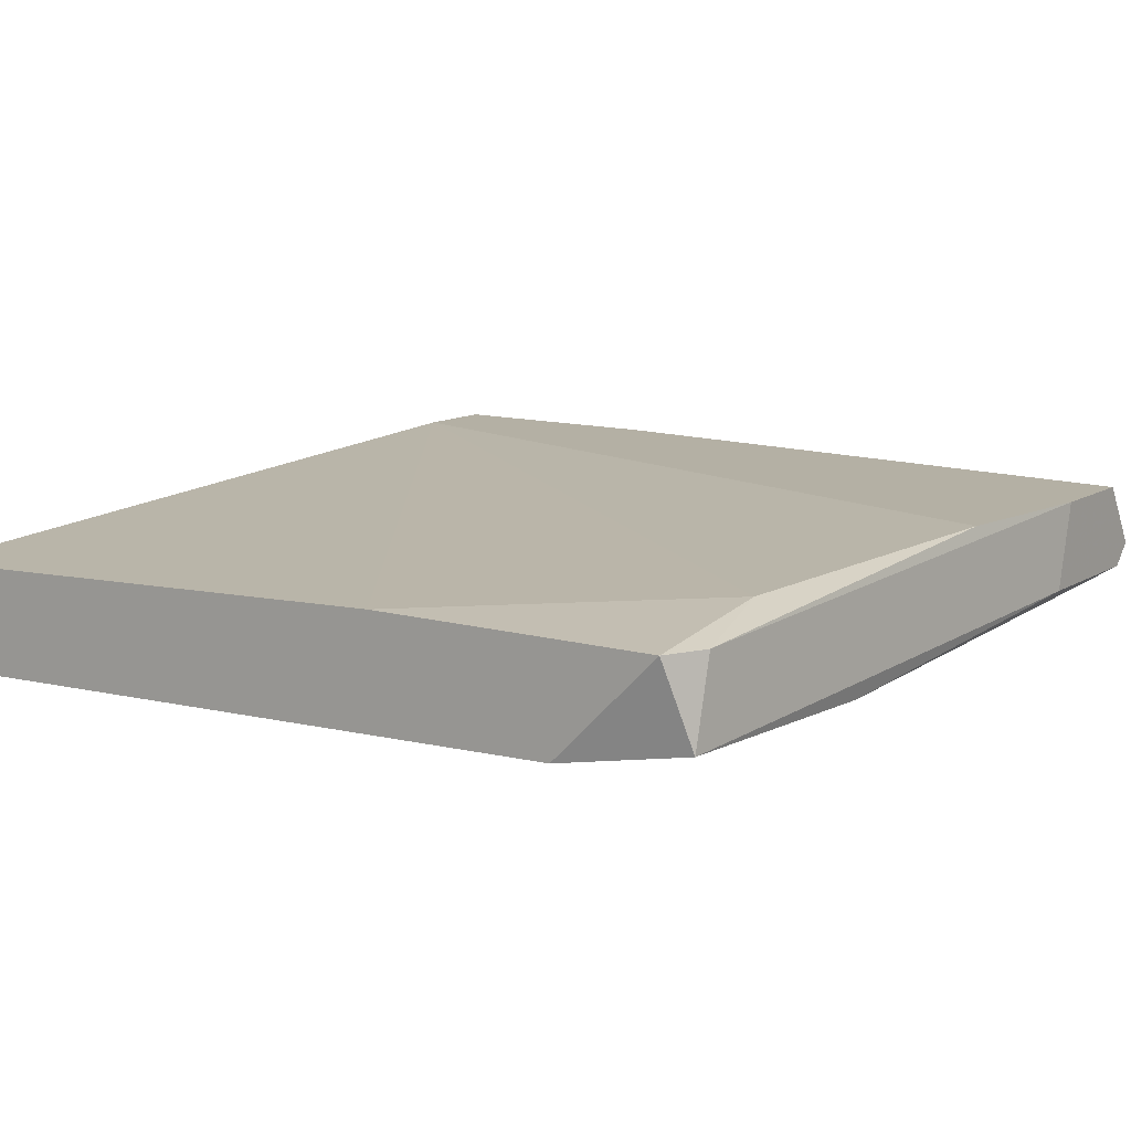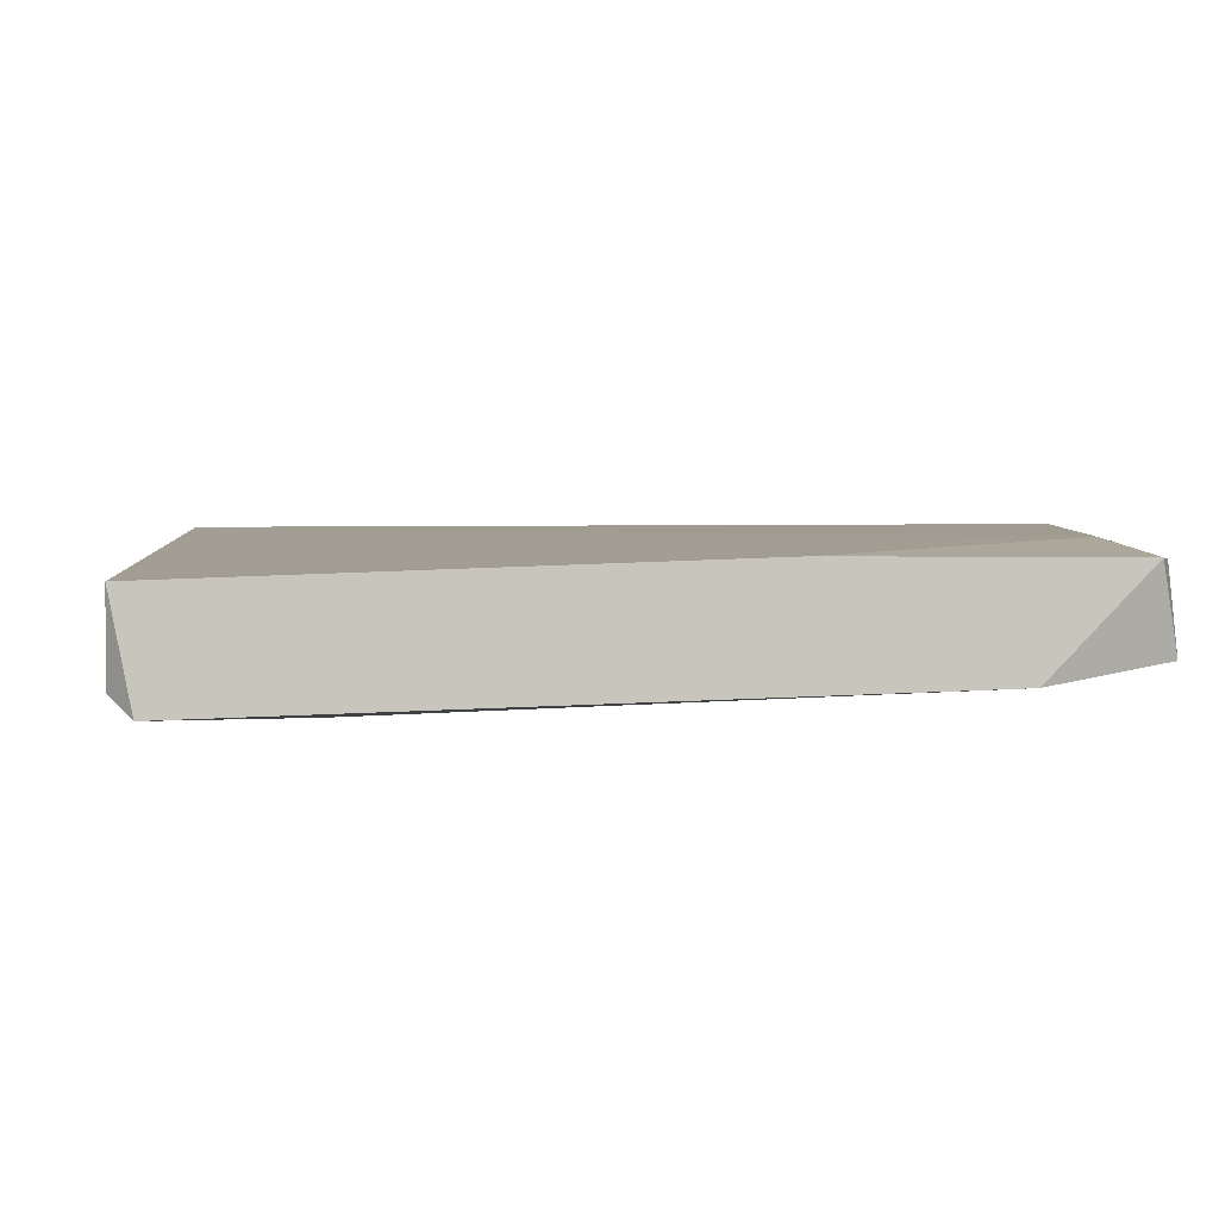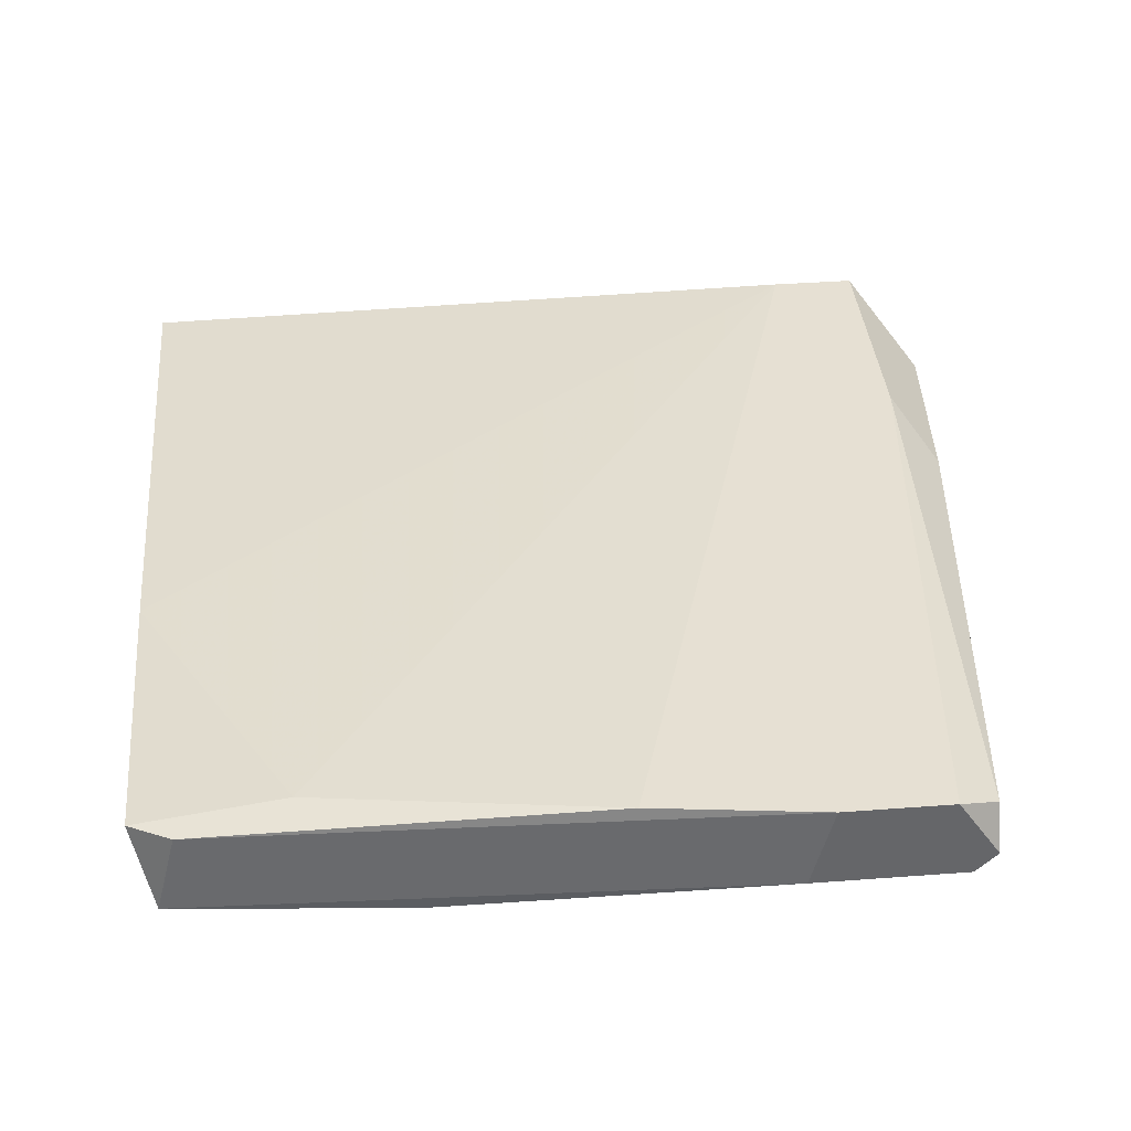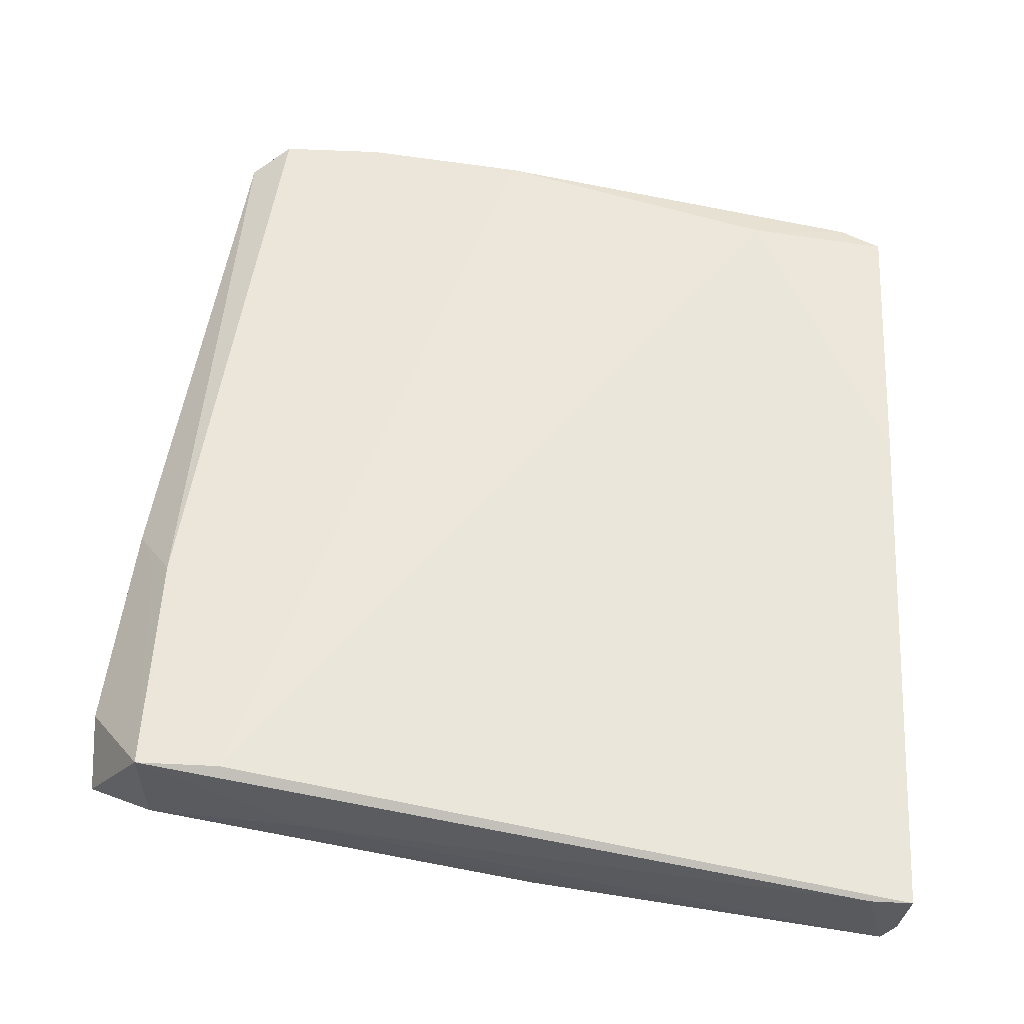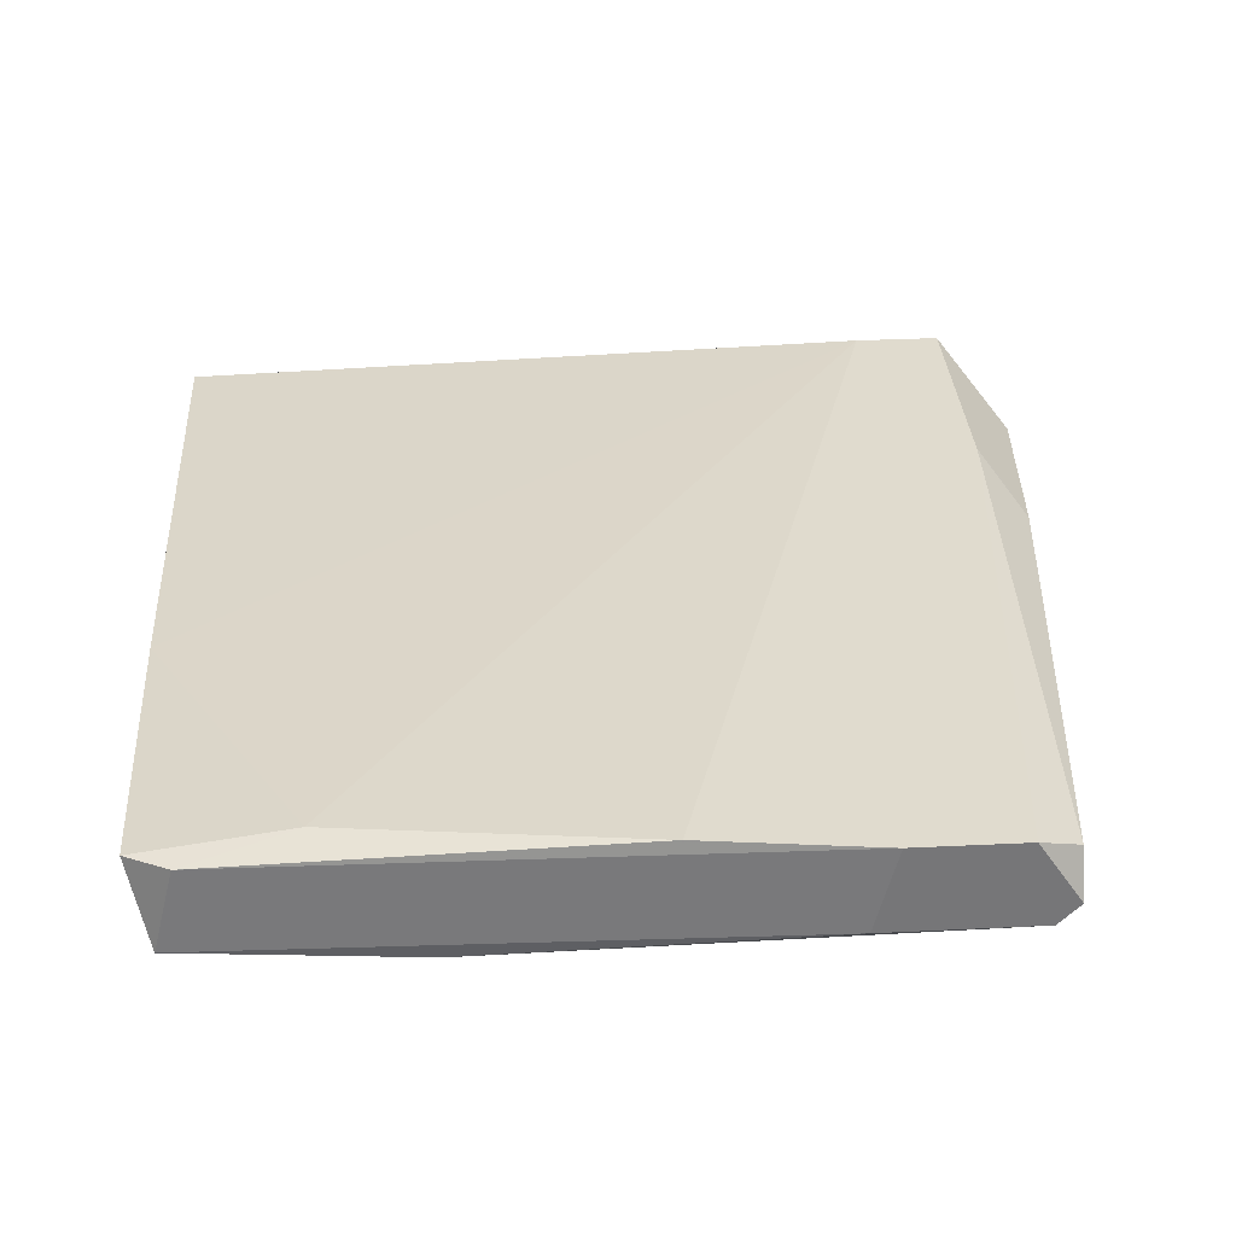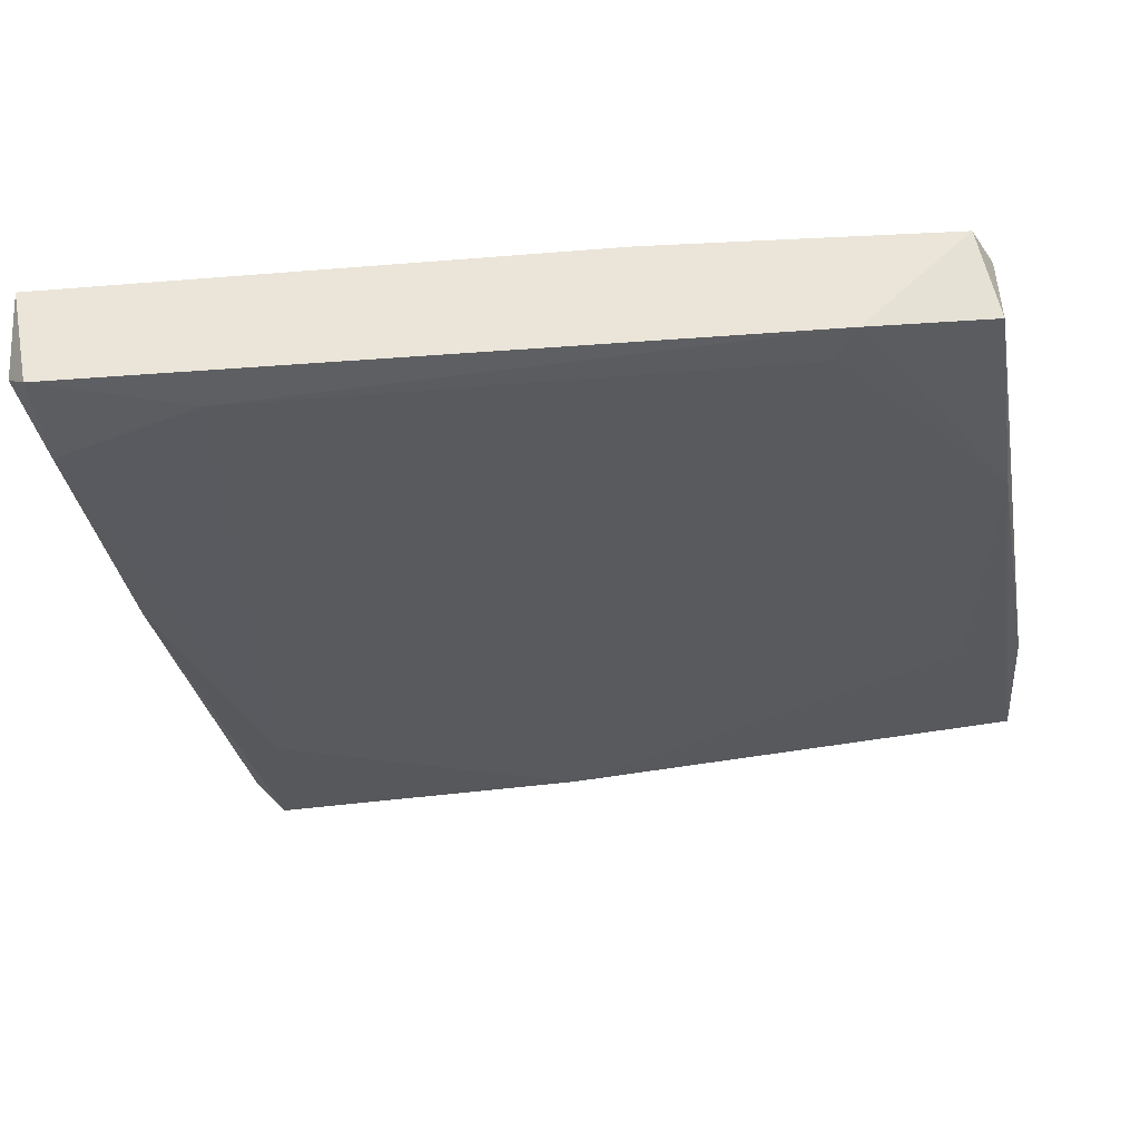
<metadata>
{"format":"obj","ext":"obj","renderer":"f3d","projection":"perspective","resolution":1024,"background":"white","views":[{"elev":11.5,"azim":-55.5,"up":"+Y"},{"elev":-0.0,"azim":-100.5,"up":"+Y"},{"elev":38.5,"azim":-5.4,"up":"+Y"},{"elev":55.6,"azim":-177.1,"up":"+Y"},{"elev":33.4,"azim":-3.8,"up":"+Y"},{"elev":-35.9,"azim":-86.2,"up":"+Y"}]}
</metadata>
<code>
v 0.02438 -0.01934 0.03043
v 0.03972 -0.02771 -0.02255
v 0.01741 -0.02074 0.03182
v 0.01741 -0.0291 -0.01419
v 0.01741 -0.02771 0.02207
v 0.01741 -0.02213 -0.02535
v 0.03135 -0.02631 0.03322
v 0.05923 -0.02631 -0.01697
v 0.069 -0.02074 -0.000238
v 0.01462 -0.02074 0.0109
v 0.01462 -0.02074 0.03043
v 0.01462 -0.0291 -0.02395
v 0.01462 -0.02771 0.02346
v 0.01462 -0.02213 -0.02535
v 0.06481 -0.02213 0.03602
v 0.06481 -0.01934 0.03461
v 0.0704 -0.02213 -0.01419
v 0.0704 -0.02492 -0.01837
v 0.06621 -0.01795 -0.004425
v 0.06621 -0.01795 -0.01977
v 0.06621 -0.02492 -0.01977
v 0.01601 -0.02771 -0.02535
v 0.01601 -0.02631 0.03182
v 0.0216 -0.0291 -0.02395
v 0.06202 -0.01795 0.03602
v 0.06761 -0.02492 0.003943
v 0.06761 -0.01934 -0.003031
v 0.06343 -0.02352 0.03602
v 0.05505 -0.01795 0.03602
v 0.05505 -0.02352 -0.02116
v 0.06064 -0.01795 -0.01977
v 0.05227 -0.02492 0.03182
v 0.0439 -0.01795 0.03461
v 0.05366 -0.02352 0.03602
f 22 6 30
f 14 13 11
f 27 17 20
f 20 17 18
f 20 33 25
f 13 14 12
f 20 14 31
f 33 20 31
f 1 33 31
f 11 13 23
f 13 7 23
f 14 11 10
f 11 1 10
f 31 14 10
f 1 31 10
f 18 26 8
f 24 2 8
f 2 18 8
f 13 12 4
f 12 24 4
f 24 8 4
f 28 25 34
f 7 28 34
f 23 7 34
f 18 17 15
f 25 28 15
f 28 26 15
f 26 18 15
f 16 25 15
f 28 7 32
f 26 28 32
f 8 26 32
f 7 4 32
f 4 8 32
f 12 14 22
f 24 12 22
f 2 24 22
f 2 22 21
f 20 18 21
f 18 2 21
f 1 11 3
f 33 1 3
f 11 23 3
f 27 20 19
f 20 25 19
f 25 16 19
f 14 20 6
f 22 14 6
f 17 27 9
f 15 17 9
f 16 15 9
f 27 19 9
f 19 16 9
f 25 33 29
f 34 25 29
f 23 34 29
f 33 3 29
f 3 23 29
f 7 13 5
f 13 4 5
f 4 7 5
f 21 22 30
f 20 21 30
f 6 20 30

</code>
